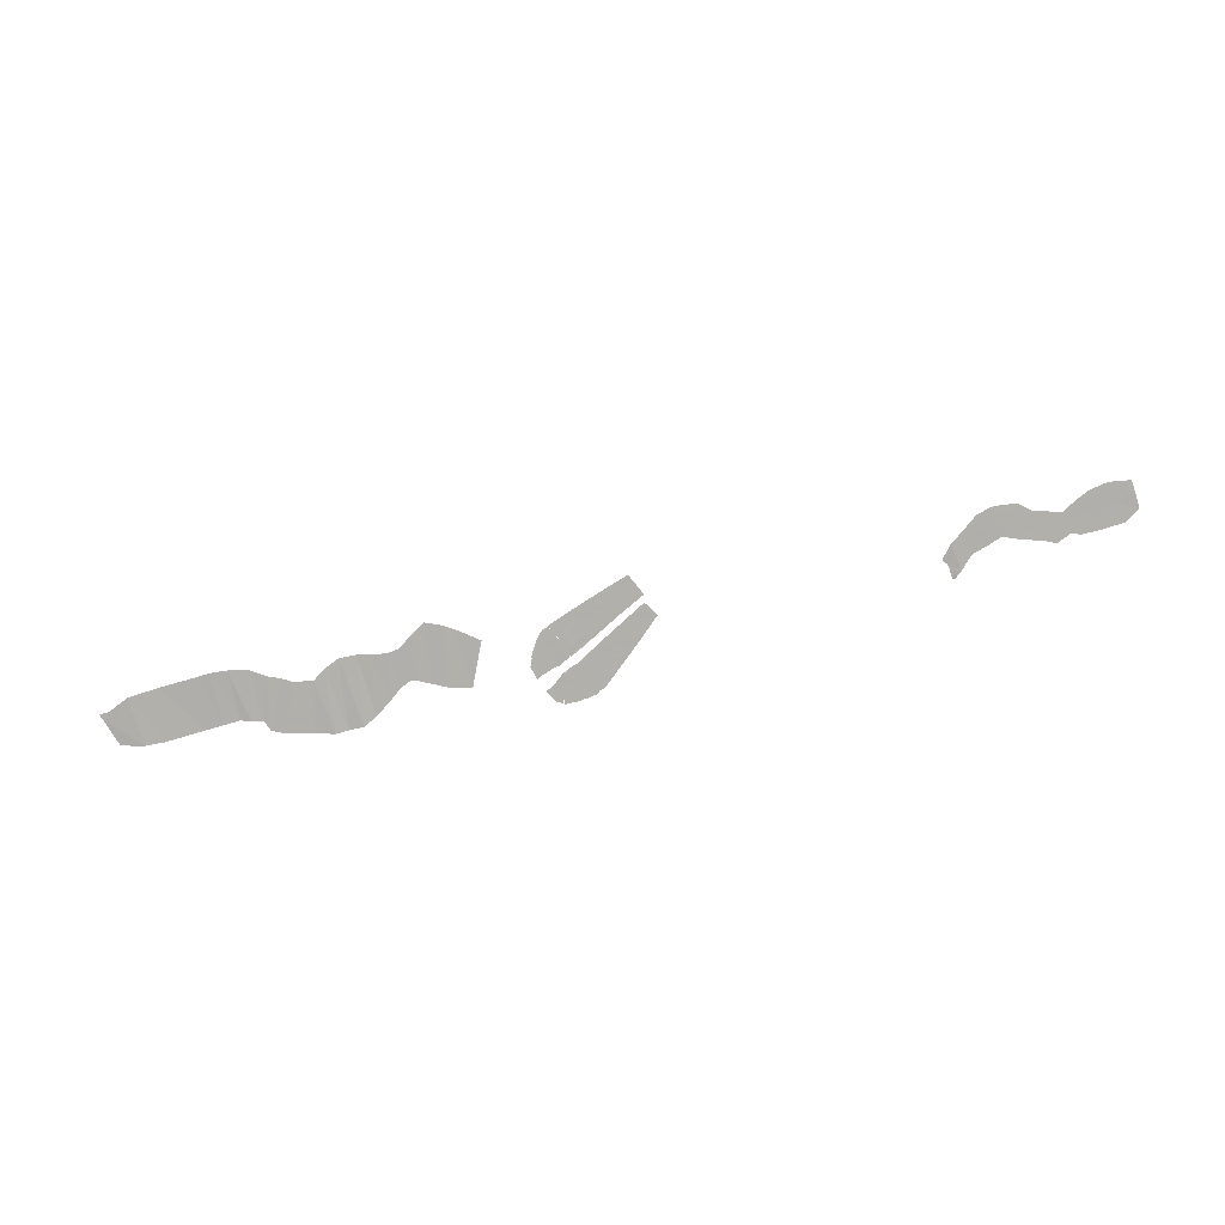
<metadata>
{"format":"obj","ext":"obj","renderer":"f3d","projection":"perspective","resolution":1024,"background":"white","views":[{"elev":-78.4,"azim":-158.3,"up":"+Y"}]}
</metadata>
<code>
v 572.7 -5.796 -38.36 1
v 590 -5.925 -29.26 1
v 591.2 -5.925 -30.27 1
v 591.2 -5.706 -30.62 1
v 570 -5.796 -32.6 1
v 565.2 -5.796 -19.02 1
v 584.3 -5.935 -15.8 1
v 598.8 1.866 -22.99 1
v 594.6 1.866 -12.56 1
v 603.1 1.866 -11.79 1
v 607 1.866 -21.61 1
v 562.5 -5.796 -11.69 1
v 580.1 -5.98 -0.3504 1
v 627.1 9.448 -5.301 1
v 620.1 9.448 -9.393 1
v 619.2 9.448 -5.753 1
v 541 -5.796 -30.07 1
v 539.5 -5.796 -26.35 1
v 592.3 -3.059 -38.56 1
v 596.8 -3.059 -38.12 1
v 592 -3.059 -39.99 1
v 580.1 -5.796 -67.68 1
v 552.9 -5.796 -77.01 1
v 547.6 -5.796 -61.63 1
v 574.5 -5.796 -52.4 1
v 546.4 -5.796 -43.9 1
v 629.3 9.448 -10.98 1
v 548.4 -5.796 -47.7 1
v 610.3 4.161 -24.06 1
v 614.5 4.297 -19.47 1
v 615.4 4.297 -20.44 1
v 513.7 -5.796 -43.78 1
v 519 -5.796 -55.56 1
v 603.1 1.866 -34.57 1
v 609.7 1.866 -33.68 1
v 602.2 1.866 -36.77 1
v 520.5 -5.796 -58.18 1
v 855 -5.371 -66.08 1
v 864.7 -5.505 -72.76 1
v 838.2 -5.505 -112.4 1
v 829.4 -5.371 -105.7 1
v 829.9 -5.371 -56.01 1
v 812.3 -5.371 -99.97 1
v 619.9 7.371 -9.623 1
v 614.6 7.371 -19.33 1
v 611 7.371 -8.311 1
v 813.3 -6.246 -49.03 1
v 799.5 -5.371 -106.3 1
v 615.6 7.371 -20.26 1
v 621.5 7.371 -13.22 1
v 623.5 7.371 -15.39 1
v 597.2 -0.3755 -38.33 1
v 602.2 -0.3755 -39.59 1
v 597.1 -0.3755 -40.31 1
v 629.8 7.371 -45.18 1
v 631.2 7.371 -46.12 1
v 625.4 7.371 -53.96 1
v 867.1 -5.195 -81.9 1
v 849.1 -5.344 -118.9 1
v 595.4 -3.059 -54.02 1
v 600.1 -3.059 -52.32 1
v 598.3 -3.059 -60.93 1
v 596.8 -3.059 -40.32 1
v 609.7 1.866 -35.87 1
v 602.4 1.866 -39.71 1
v 584.8 -0.3755 1.149 1
v 589.5 -0.3755 3.583 1
v 594.4 -0.3755 -12.62 1
v 589.9 -0.3755 -13.99 1
v 773.7 -5.373 -50.44 1
v 787.7 -6.2 -45.79 1
v 769 -5.059 -107.4 1
v 758.1 -5.371 -103.1 1
v 801.6 -5.358 -47.69 1
v 784.6 -5.09 -110.2 1
v 600.3 1.866 -25.49 1
v 608.2 1.866 -23.39 1
v 602.3 1.866 -26.73 1
v 755 -5.345 -60.03 1
v 743.5 -5.371 -98.85 1
v 629 9.448 -43.6 1
v 634.5 9.448 -35.62 1
v 630 9.448 -44.9 1
v 744.7 -5.317 -65.81 1
v 732.5 -5.371 -98.86 1
v 598.5 -0.3755 -36.08 1
v 734.1 -5.333 -68.79 1
v 720.4 -5.418 -105 1
v 618.7 7.371 -37.42 1
v 617.9 7.371 -30.11 1
v 625.8 7.371 -31.24 1
v 626 7.371 -35.19 1
v 727.9 -5.372 -66.04 1
v 703.4 -5.321 -112 1
v 618.6 9.448 -0.7824 1
v 609.4 7.371 1.595 1
v 618.3 7.371 -0.8007 1
v 618.9 7.371 -5.855 1
v 621.6 9.448 -12.83 1
v 623.7 9.448 -15.2 1
v 605.8 -0.3755 -67.4 1
v 611 -0.3755 -66.52 1
v 607.3 -0.3755 -68.16 1
v 686.2 -5.404 -43.27 1
v 706.1 -5.36 -51.02 1
v 680.8 -5.347 -96.66 1
v 663.4 -5.455 -79.16 1
v 610 4.297 -35.86 1
v 610.1 4.297 -33.89 1
v 617.3 4.297 -31.34 1
v 618.5 4.297 -37.43 1
v 718 -5.346 -59.25 1
v 690.9 -5.411 -104.7 1
v 609.7 7.371 4.293 1
v 619.4 7.371 3.506 1
v 990.6 -1.768 -139.6 1
v 991.8 -1.797 -125.9 1
v 999.3 -1.356 -140.5 1
v 993.5 -1.803 -108.1 1
v 995.8 -1.504 -120.6 1
v 973.1 -3.51 -100.2 1
v 973.1 -3.533 -100.2 1
v 969.6 -2.773 -145.6 1
v 878.6 -5.376 -136.1 1
v 861.3 -5.268 -129.9 1
v 876.9 -5.564 -86.27 1
v 886 -4.926 -90.75 1
v 894 -5.2 -139.5 1
v 901.5 -5.02 -92.26 1
v 941.1 -3.432 -143.7 1
v 955.4 -3.816 -97 1
v 905.7 -4.688 -140.4 1
v 917.4 -4.599 -93.65 1
v 257.7 -19.25 13.02 1
v 267.3 -18.73 8.339 1
v 267.4 -18.66 4.806 1
v 259.2 -19.25 -11.51 1
v 598 1.866 4.472 1
v 589.7 1.866 3.481 1
v 612.4 1.866 -46.08 1
v 605.4 1.866 -50.55 1
v 161.8 -19.63 17.42 1
v 174.9 -19.63 20.98 1
v 174.3 -19.63 4.17 1
v 161.9 -19.63 6.055 1
v 161.9 -19.63 -2.859 1
v 173.5 -19.63 -8.043 1
v 146.4 -19.63 -8.868 1
v 149.9 -19.63 5.921 1
v 602 -0.3755 -36.65 1
v 631.5 9.448 -45.25 1
v 634.8 9.448 -38.57 1
v 208.3 -19.63 3.235 1
v 216.4 -19.63 -1.606 1
v 216.8 -19.63 -13.66 1
v 207.9 -19.63 -11.52 1
v 591.4 -3.059 -29.97 1
v 595.2 -3.059 -27.67 1
v 597.3 -3.059 -28.25 1
v 153.2 -19.63 21.25 1
v 230.3 -19.49 -27.38 1
v 230.3 -19.49 -12.69 1
v 245.4 -19.25 -5.783 1
v 245.4 -19.25 -18.92 1
v 623.2 4.297 -52.22 1
v 625.4 4.297 -54.09 1
v 618.5 4.297 -61.88 1
v 627.3 9.448 -38.92 1
v 623.4 7.371 -52.16 1
v 628.8 7.371 -43.72 1
v 582.8 -5.796 -75.04 1
v 554.2 -5.796 -80.8 1
v 572.2 -5.796 -45.9 1
v 545.6 -5.796 -55.64 1
v 524.4 -5.796 -86.14 1
v 519.6 -5.796 -70.53 1
v 594.1 -0.3755 -25.71 1
v 598.7 -0.3755 -23.22 1
v 595.4 -0.3755 -27.26 1
v 626.3 9.448 -35.28 1
v 626.1 9.448 -31.53 1
v 633.7 9.448 -29.59 1
v 598.1 -3.059 -36.36 1
v 619.7 4.297 -42.84 1
v 612.8 4.297 -45.97 1
v 593.5 -3.059 -45.44 1
v 207.4 -19.63 -27.68 1
v 216.8 -19.63 -29.15 1
v 611.5 4.297 -31.41 1
v 598 -5.796 -61.07 1
v 601.1 -5.796 -69.81 1
v 584.5 -3.059 -15.77 1
v 589.6 -3.059 -14.12 1
v 593.9 -3.059 -25.91 1
v 590.3 -3.059 -29.02 1
v 598.3 4.297 4.41 1
v 609.6 4.297 4.402 1
v 609.2 4.297 1.589 1
v 602.3 -5.796 -70.58 1
v 245.4 -19.25 3.436 1
v 98.84 -19.62 -7.084 1
v 99.09 -19.73 4.092 1
v 116.6 -19.55 5.206 1
v 117.6 -19.63 -12.8 1
v 612 1.866 -67.1 1
v 592.1 -6.234 -38.39 1
v 591.6 -5.851 -39.95 1
v 616.4 4.297 -55.92 1
v 137.4 -19.63 23.78 1
v 136.3 -19.63 6.731 1
v 134.5 -19.63 -12.17 1
v 626.6 7.371 -28.38 1
v 605.3 -3.059 -67.58 1
v 601.3 -3.059 -69.68 1
v 602.8 -0.3755 -34.51 1
v 610.3 1.866 -24.05 1
v 602.4 -3.059 -70.34 1
v 185.4 -19.63 0.5746 1
v 185.1 -19.63 -13.32 1
v 605.2 -0.3755 -50.6 1
v 600.7 -0.3755 -52.25 1
v 185.6 -19.63 14.1 1
v 611 1.866 -31.56 1
v 229.5 -19.49 0.8217 1
v 618.3 1.866 -62.14 1
v 611.1 1.866 -66.3 1
v 616 1.866 -55.96 1
v 626.8 9.448 -28.45 1
v 603.3 4.297 -11.74 1
v 610.8 4.297 -8.317 1
v 607.2 4.297 -21.45 1
v 194.2 -19.63 -23.36 1
v 196.5 -19.63 -5.989 1
v 593.4 -6.017 -45.44 1
v 633.8 9.448 -26.18 1
v 627 7.371 -38.96 1
v 619.8 7.371 -42.76 1
v 198.2 -19.63 8.492 1
v 608.4 4.297 -23.06 1
v 595.2 -5.969 -54.12 1
v 580.2 -3.072 -0.3512 1
v 584.4 -3.059 1.076 1
v 597.8 -0.3755 -28.24 1
v 600.2 -0.3755 -25.72 1
v 100.5 -19.63 18.28 1
v 114.9 -19.63 25.21 1
v 630.7 9.448 -13.41 1
v 625.9 9.448 -1.524 1
v 620.1 9.448 2.442 1
v 518 -5.796 -65.01 1
v 602.2 -0.3755 -26.91 1
v 606.9 -3.059 -68.59 1
v 265.6 -18.89 18.05 1
v 267.1 -18.51 17.74 1
v 267.8 -18.62 16.9 1
v 267.9 -18.68 15.42 1
v 267.9 -18.7 13.44 1
v 267.8 -18.74 10.2 1
v 268 -18.61 3.116 1
v 268.6 -18.5 2.086 1
v 270.4 -18.65 -1.67 1
f 1 2 3
f 1 3 4
f 1 5 2
f 5 6 7
f 5 7 2
f 8 9 10
f 8 10 11
f 6 12 13
f 6 13 7
f 14 15 16
f 17 18 12
f 17 12 6
f 19 20 21
f 22 23 24
f 22 24 25
f 5 26 17
f 5 17 6
f 27 15 14
f 28 26 5
f 28 5 1
f 29 30 31
f 18 17 32
f 26 33 32
f 26 32 17
f 34 35 36
f 26 28 37
f 26 37 33
f 38 39 40
f 38 40 41
f 42 38 41
f 42 41 43
f 44 45 46
f 47 42 43
f 47 43 48
f 49 50 51
f 52 53 54
f 55 56 57
f 39 58 59
f 39 59 40
f 60 61 62
f 20 63 21
f 36 35 64
f 36 64 65
f 66 67 68
f 66 68 69
f 70 71 72
f 70 72 73
f 71 74 75
f 71 75 72
f 76 77 78
f 79 70 73
f 79 73 80
f 81 82 83
f 84 79 80
f 84 80 85
f 52 86 53
f 87 84 85
f 87 85 88
f 89 90 91
f 89 91 92
f 93 87 88
f 93 88 94
f 95 14 16
f 96 97 98
f 96 98 46
f 8 11 77
f 8 77 76
f 99 27 100
f 101 102 103
f 104 105 106
f 104 106 107
f 108 109 110
f 108 110 111
f 105 112 113
f 105 113 106
f 112 93 94
f 112 94 113
f 114 115 97
f 74 47 48
f 74 48 75
f 116 117 118
f 119 120 117
f 121 119 117
f 121 117 122
f 123 122 117
f 123 117 116
f 124 125 126
f 124 126 127
f 128 124 127
f 128 127 129
f 125 59 58
f 125 58 126
f 123 130 131
f 123 131 122
f 130 132 133
f 130 133 131
f 132 128 129
f 132 129 133
f 134 135 136
f 134 136 137
f 138 10 9
f 138 9 139
f 65 64 140
f 65 140 141
f 142 143 144
f 142 144 145
f 146 145 144
f 146 144 147
f 148 149 145
f 148 145 146
f 150 53 86
f 151 83 82
f 151 82 152
f 153 154 155
f 153 155 156
f 157 158 159
f 160 142 145
f 160 145 149
f 161 162 163
f 161 163 164
f 165 166 167
f 168 82 81
f 169 170 55
f 169 55 57
f 22 171 172
f 22 172 23
f 173 25 24
f 173 24 174
f 44 46 98
f 175 176 24
f 175 24 23
f 177 178 179
f 180 181 182
f 168 180 82
f 183 20 19
f 108 111 184
f 108 184 185
f 21 63 61
f 21 61 186
f 187 156 155
f 187 155 188
f 189 110 109
f 190 191 171
f 190 171 22
f 192 193 194
f 192 194 195
f 196 197 198
f 191 199 171
f 200 134 163
f 201 202 203
f 201 203 204
f 103 102 205
f 206 207 173
f 114 97 96
f 208 165 167
f 209 160 149
f 209 149 210
f 204 203 210
f 204 210 211
f 212 91 90
f 27 99 15
f 62 61 213
f 62 213 214
f 215 150 86
f 78 77 216
f 211 210 149
f 211 149 148
f 214 213 217
f 147 144 218
f 147 218 219
f 54 53 220
f 54 220 221
f 50 49 45
f 50 45 44
f 143 222 218
f 143 218 144
f 223 35 34
f 221 220 102
f 221 102 101
f 82 180 182
f 224 200 163
f 224 163 162
f 188 155 162
f 188 162 161
f 225 226 227
f 228 182 181
f 229 230 30
f 229 30 231
f 232 233 156
f 232 156 187
f 207 234 25
f 207 25 173
f 235 182 228
f 175 23 172
f 236 170 169
f 236 169 237
f 92 236 237
f 92 237 89
f 222 238 233
f 222 233 218
f 219 218 233
f 219 233 232
f 158 157 195
f 158 195 194
f 230 229 196
f 230 196 198
f 239 30 29
f 240 22 25
f 192 241 242
f 192 242 193
f 154 224 162
f 154 162 155
f 243 179 178
f 243 178 244
f 60 186 61
f 245 246 203
f 245 203 202
f 190 22 240
f 120 118 117
f 100 27 247
f 164 163 137
f 248 14 95
f 248 95 249
f 231 30 239
f 176 250 174
f 176 174 24
f 226 141 140
f 226 140 227
f 243 244 251
f 246 209 210
f 246 210 203
f 234 240 25
f 238 153 156
f 238 156 233
f 184 165 208
f 184 208 185
f 226 225 205
f 69 68 178
f 69 178 177
f 217 213 252
f 134 137 163
f 253 254 134
f 254 255 134
f 255 256 134
f 256 257 134
f 257 258 134
f 258 135 134
f 259 137 136
f 260 137 259
f 261 137 260

</code>
